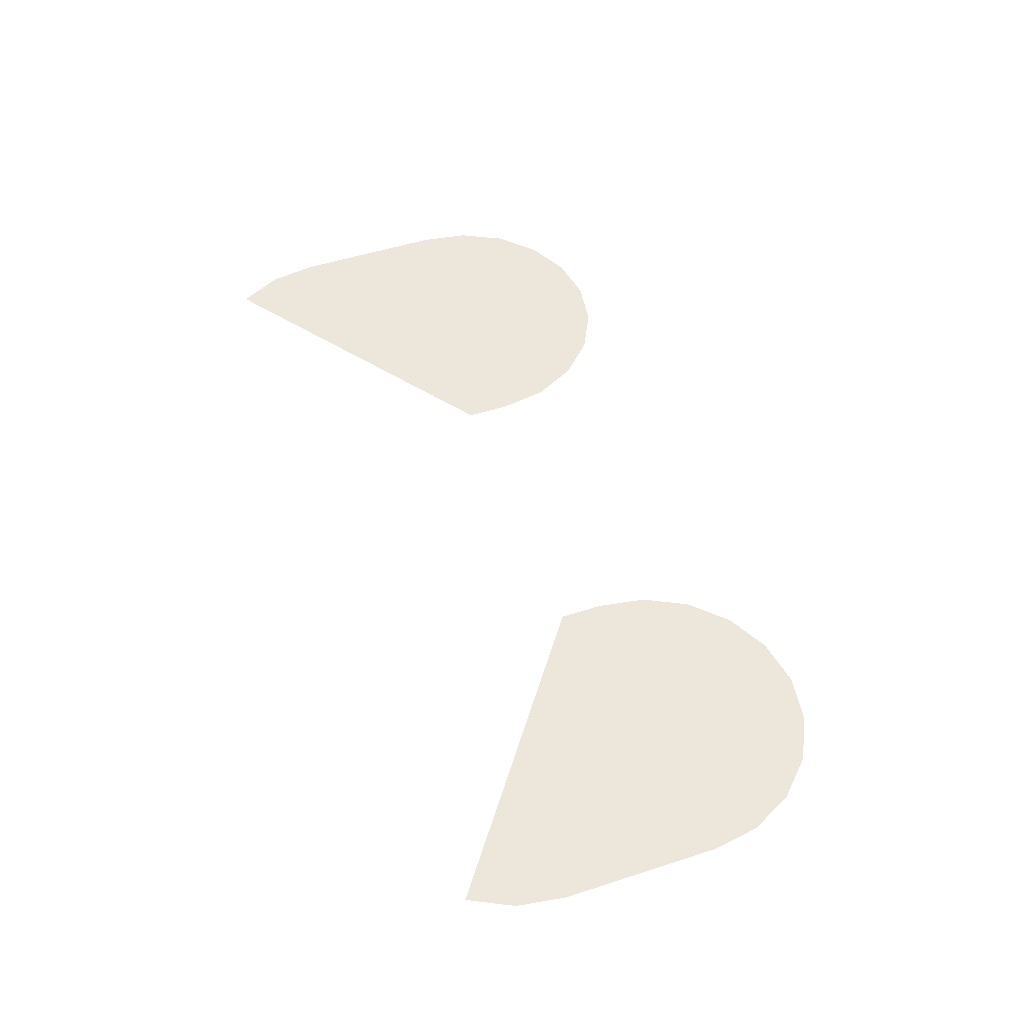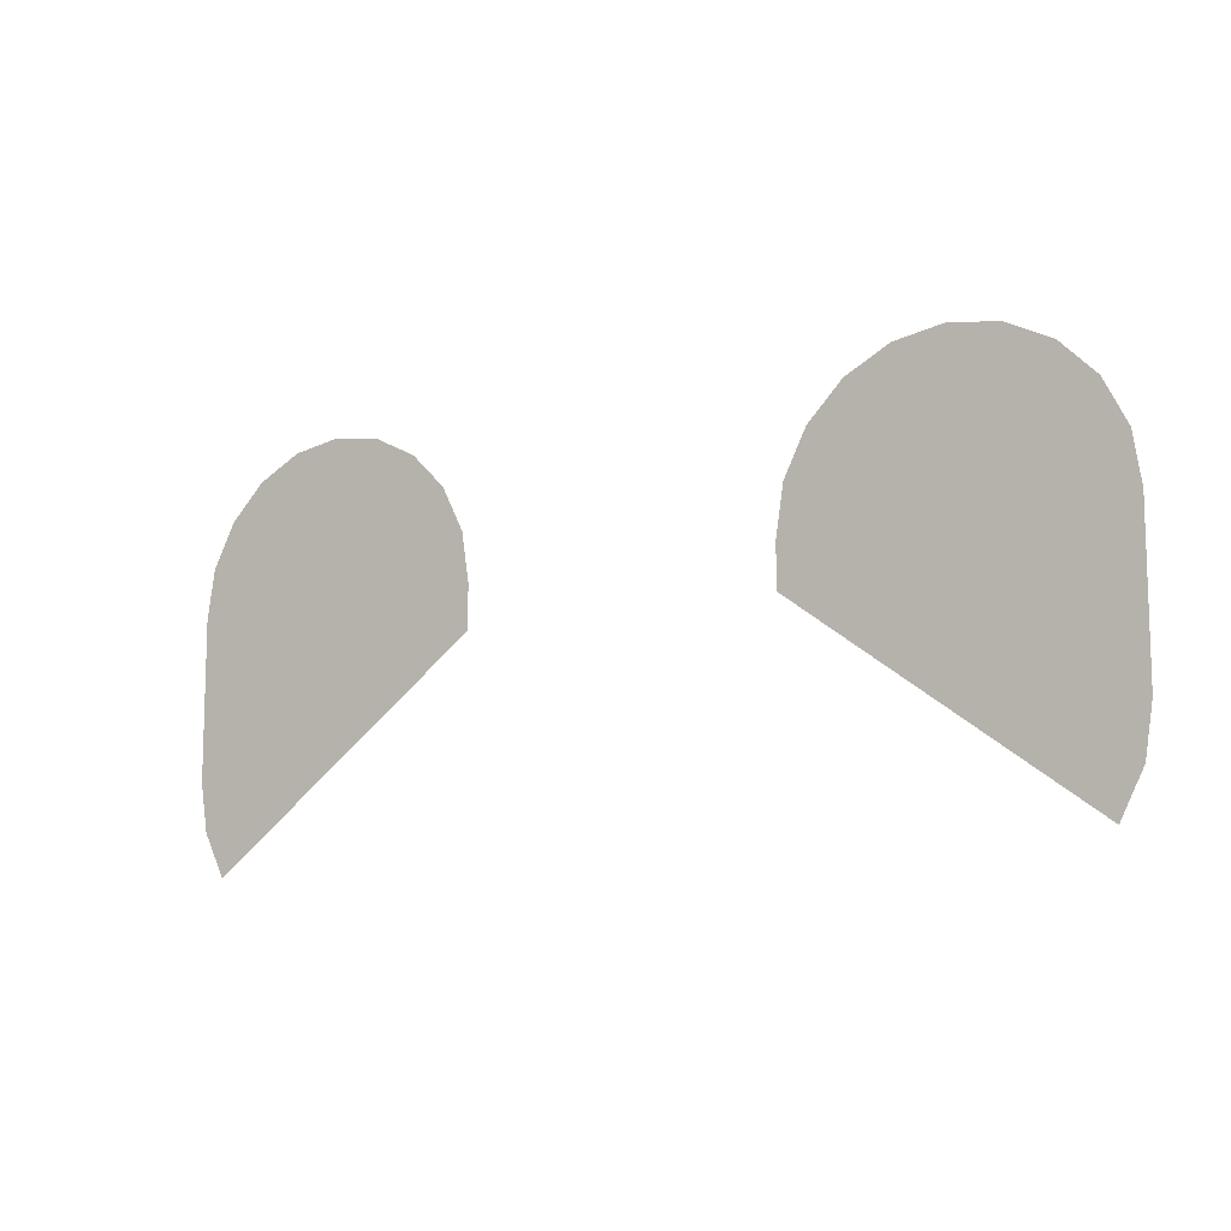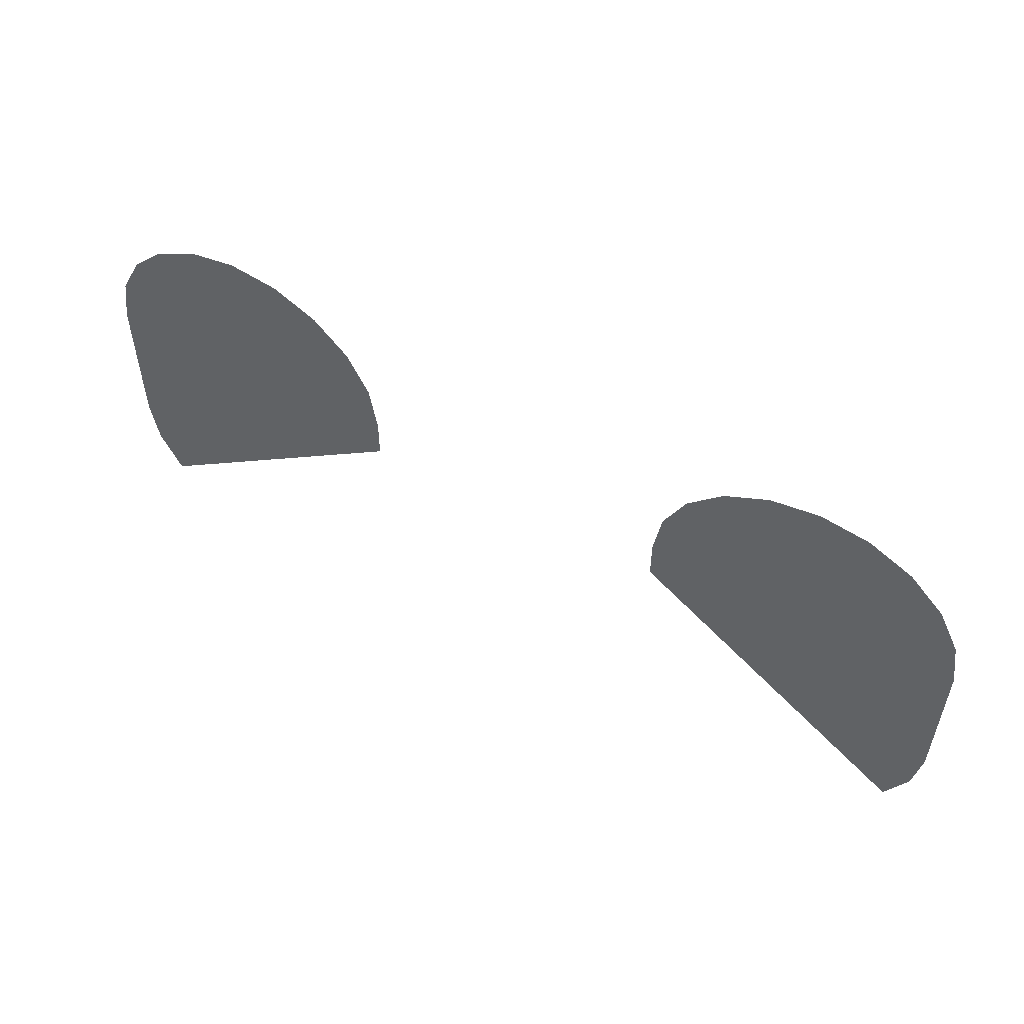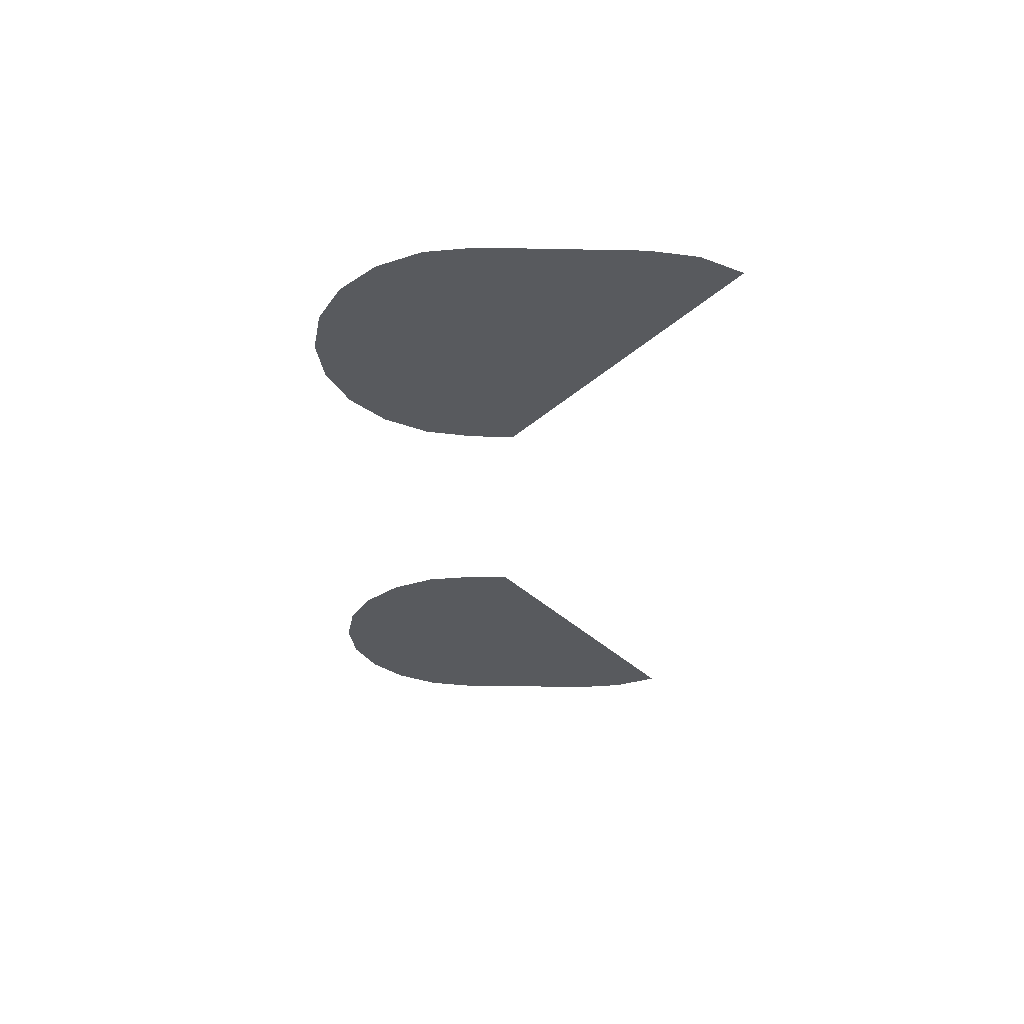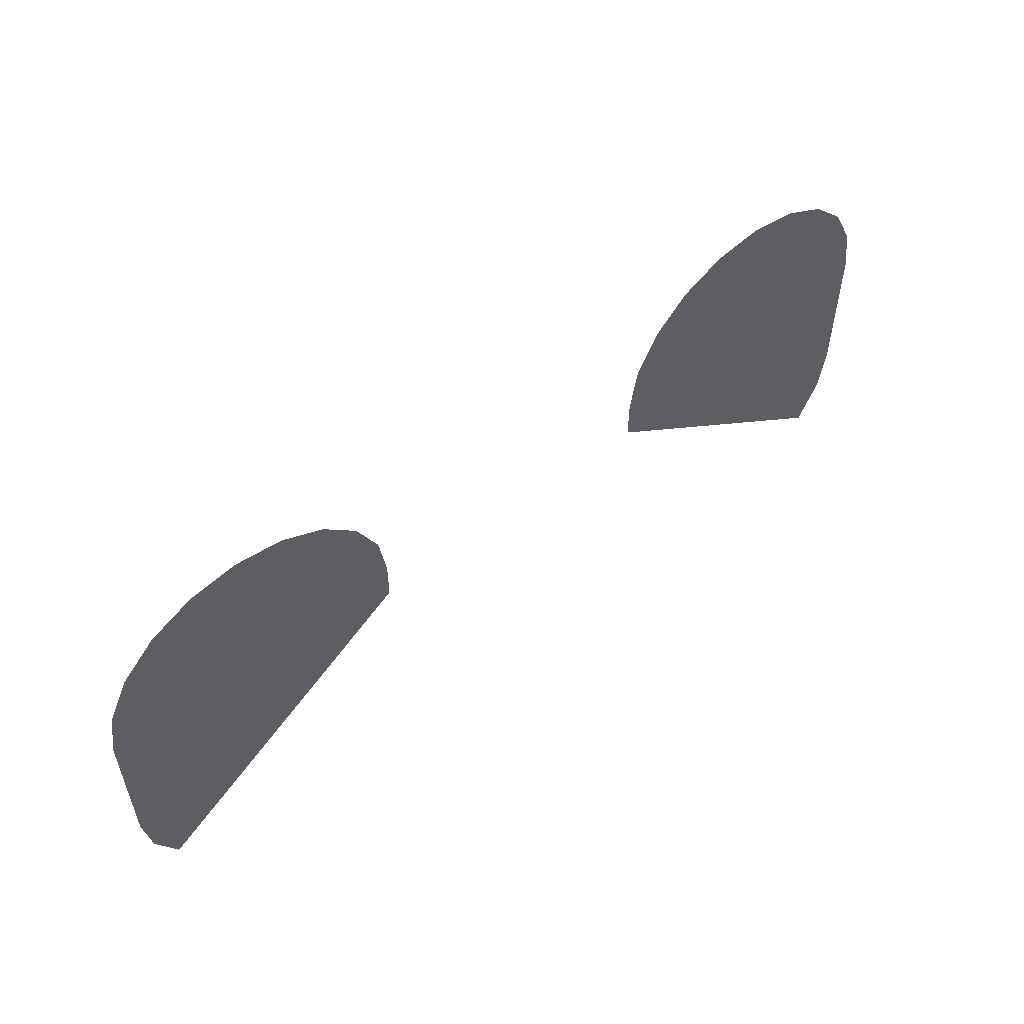
<metadata>
{"format":"obj","ext":"obj","renderer":"f3d","projection":"perspective","resolution":1024,"background":"white","views":[{"elev":50.9,"azim":-109.4,"up":"+Y"},{"elev":-11.0,"azim":-146.5,"up":"+Z"},{"elev":54.1,"azim":28.9,"up":"+Z"},{"elev":-30.6,"azim":88.4,"up":"+Y"},{"elev":54.9,"azim":140.6,"up":"+Z"}]}
</metadata>
<code>
v 0.2 0.025 -0.07744
v 0.3 0.025 -0.07744
v 0.2951 0.025 -0.1083
v 0.2809 0.025 -0.1362
v 0.2588 0.025 -0.1583
v 0.2309 0.025 -0.1725
v 0.2 0.025 -0.1774
v 0.1691 0.025 -0.1725
v 0.1412 0.025 -0.1583
v 0.1191 0.025 -0.1362
v 0.1049 0.025 -0.1083
v 0.1 0.025 -0.07744
v -0.1049 0.025 0.1071
v -0.1191 0.025 0.07922
v -0.1412 0.025 0.05709
v -0.1691 0.025 0.04289
v -0.2 0.025 0.038
v -0.2309 0.025 0.04289
v -0.2588 0.025 0.05709
v -0.2809 0.025 0.07922
v -0.2951 0.025 0.1071
v 0.2 0.025 0.02256
v 0.1 0.025 0.02256
v 0.1049 0.025 0.05346
v 0.1191 0.025 0.08133
v 0.1412 0.025 0.1035
v 0.1691 0.025 0.1177
v 0.2 0.025 0.1226
v 0.2309 0.025 0.1177
v 0.2588 0.025 0.1035
v 0.2809 0.025 0.08133
v 0.2951 0.025 0.05346
v 0.3 0.025 0.02256
v 0.324 0 -0.1177
v 0.33 0 -0.07981
v 0.3055 0 -0.1541
v 0.33 0 0.02492
v 0.2766 0 -0.1829
v 0.324 0 0.06284
v 0.2403 0 -0.2014
v 0.3055 0 0.09919
v 0.2 0 -0.2078
v 0.2766 0 0.128
v 0.1597 0 -0.2014
v 0.2403 0 0.1465
v 0.1234 0 -0.1829
v 0.2 0 0.1529
v 0.09453 0 -0.1541
v 0.1597 0 0.1465
v 0.07601 0 -0.1177
v 0.1234 0 0.128
v 0.07 0 -0.07981
v 0.09453 0 0.09919
v 0.07 0 0.02492
v 0.07601 0 0.06284
v 0.1639 0.03717 0.1329
v 0.2 0.03618 0.1385
v 0.2361 0.03717 0.1329
v 0.2687 0.04005 0.1165
v 0.2946 0.04454 0.09104
v 0.3112 0.0502 0.05894
v 0.3167 0.05625 0.02466
v 0.3167 0.07407 -0.07641
v 0.3112 0.08012 -0.1107
v 0.2946 0.08578 -0.1428
v 0.2687 0.09027 -0.1683
v 0.2361 0.09315 -0.1846
v 0.2 0.09415 -0.1903
v 0.1639 0.09315 -0.1846
v 0.1313 0.09027 -0.1683
v 0.1054 0.08578 -0.1428
v 0.0888 0.08012 -0.1107
v 0.08329 0.07407 -0.07641
v 0.08329 0.05625 0.02466
v 0.0888 0.0502 0.05894
v 0.1054 0.04454 0.09104
v 0.1313 0.04005 0.1165
v 0.1684 0.03128 0.1163
v 0.1398 0.0338 0.102
v 0.1172 0.03774 0.07967
v 0.1027 0.04269 0.05158
v 0.09771 0.04811 0.02083
v 0.09771 0.06512 -0.0756
v 0.1027 0.07054 -0.1063
v 0.1172 0.07549 -0.1344
v 0.1398 0.07942 -0.1567
v 0.1684 0.08195 -0.1711
v 0.2 0.08282 -0.176
v 0.2316 0.08195 -0.1711
v 0.2602 0.07942 -0.1567
v 0.2828 0.07549 -0.1344
v 0.2973 0.07054 -0.1063
v 0.3023 0.06512 -0.0756
v 0.3023 0.04811 0.02083
v 0.2973 0.04269 0.05158
v 0.2828 0.03774 0.07967
v 0.2602 0.0338 0.102
v 0.2316 0.03128 0.1163
v 0.2 0.03041 0.1212
v -0.2 0.025 -0.07744
v -0.3 0.025 -0.07744
v -0.2951 0.025 -0.1083
v -0.2809 0.025 -0.1362
v -0.2588 0.025 -0.1583
v -0.2309 0.025 -0.1725
v -0.2 0.025 -0.1774
v -0.1691 0.025 -0.1725
v -0.1412 0.025 -0.1583
v -0.1191 0.025 -0.1362
v -0.1049 0.025 -0.1083
v -0.1 0.025 -0.07744
v -0.2 0.025 0.02256
v -0.1 0.025 0.02256
v -0.1049 0.025 0.05346
v -0.1191 0.025 0.08133
v -0.1412 0.025 0.1035
v -0.1691 0.025 0.1177
v -0.2 0.025 0.1226
v -0.2309 0.025 0.1177
v -0.2588 0.025 0.1035
v -0.2809 0.025 0.08133
v -0.2951 0.025 0.05346
v -0.3 0.025 0.02256
v -0.324 0 -0.1177
v -0.33 0 -0.07981
v -0.3055 0 -0.1541
v -0.33 0 0.02492
v -0.2766 0 -0.1829
v -0.324 0 0.06284
v -0.2403 0 -0.2014
v -0.3055 0 0.09919
v -0.2 0 -0.2078
v -0.2766 0 0.128
v -0.1597 0 -0.2014
v -0.2403 0 0.1465
v -0.1234 0 -0.1829
v -0.2 0 0.1529
v -0.09453 0 -0.1541
v -0.1597 0 0.1465
v -0.07601 0 -0.1177
v -0.1234 0 0.128
v -0.07 0 -0.07981
v -0.09453 0 0.09919
v -0.07 0 0.02492
v -0.07601 0 0.06284
v -0.1639 0.03717 0.1329
v -0.2 0.03618 0.1385
v -0.2361 0.03717 0.1329
v -0.2687 0.04005 0.1165
v -0.2946 0.04454 0.09104
v -0.3112 0.0502 0.05894
v -0.3167 0.05625 0.02466
v -0.3167 0.07407 -0.07641
v -0.3112 0.08012 -0.1107
v -0.2946 0.08578 -0.1428
v -0.2687 0.09027 -0.1683
v -0.2361 0.09315 -0.1846
v -0.2 0.09415 -0.1903
v -0.1639 0.09315 -0.1846
v -0.1313 0.09027 -0.1683
v -0.1054 0.08578 -0.1428
v -0.0888 0.08012 -0.1107
v -0.08329 0.07407 -0.07641
v -0.08329 0.05625 0.02466
v -0.0888 0.0502 0.05894
v -0.1054 0.04454 0.09104
v -0.1313 0.04005 0.1165
v -0.1684 0.03128 0.1163
v -0.1398 0.0338 0.102
v -0.1172 0.03774 0.07967
v -0.1027 0.04269 0.05158
v -0.09771 0.04811 0.02083
v -0.09771 0.06512 -0.0756
v -0.1027 0.07054 -0.1063
v -0.1172 0.07549 -0.1344
v -0.1398 0.07942 -0.1567
v -0.1684 0.08195 -0.1711
v -0.2 0.08282 -0.176
v -0.2316 0.08195 -0.1711
v -0.2602 0.07942 -0.1567
v -0.2828 0.07549 -0.1344
v -0.2973 0.07054 -0.1063
v -0.3023 0.06512 -0.0756
v -0.3023 0.04811 0.02083
v -0.2973 0.04269 0.05158
v -0.2828 0.03774 0.07967
v -0.2602 0.0338 0.102
v -0.2316 0.03128 0.1163
v -0.2 0.03041 0.1212
v -0.1 0.025 -0.00479
v -0.3265 0 -0.08265
v -0.3205 0 -0.1202
v -0.3265 0 0.02606
v -0.2928 0 -0.1745
v -0.3205 0 0.06357
v -0.1876 0 -0.09805
v -0.3025 0 0.0989
v -0.07352 0 -0.01516
v -0.2745 0 0.1269
v -0.07352 0 0.02606
v -0.2392 0 0.1449
v -0.07946 0 0.06357
v -0.2 0 0.1511
v -0.09746 0 0.0989
v -0.1608 0 0.1449
v -0.1255 0 0.1269
v -0.1964 0.06653 -0.0726
v -0.2985 0.07508 -0.06947
v -0.2926 0.0799 -0.09975
v -0.2772 0.08342 -0.1274
v -0.09741 0.041 0.02177
v -0.1034 0.03618 0.05205
v -0.1188 0.03266 0.07967
v -0.142 0.0308 0.1019
v -0.171 0.03077 0.1166
v -0.2027 0.03258 0.1224
v -0.2341 0.03606 0.1186
v -0.2621 0.04085 0.1056
v -0.284 0.0465 0.08473
v -0.2976 0.05244 0.05799
v -0.3017 0.0581 0.02802
v -0.09655 0.04564 -0.004894
v -0.3146 0.07705 -0.06796
v -0.308 0.08261 -0.1016
v -0.3177 0.05955 0.02901
v -0.2806 0.08911 -0.1509
v -0.3133 0.05303 0.0623
v -0.1844 0.06827 -0.08567
v -0.2975 0.04588 0.0933
v -0.08021 0.04566 -0.01499
v -0.2721 0.03909 0.1175
v -0.08139 0.03903 0.02178
v -0.2396 0.03332 0.1326
v -0.08801 0.03347 0.0554
v -0.2031 0.02915 0.137
v -0.1058 0.02924 0.08743
v -0.1664 0.02697 0.1303
v -0.1328 0.027 0.1132
v 0.2 0.025 -0.07744
v 0.3 0.025 -0.07744
v 0.2951 0.025 -0.1083
v 0.2809 0.025 -0.1362
v 0.2 0.025 0.02256
v 0.1 0.025 0.02256
v 0.1049 0.025 0.05346
v 0.1191 0.025 0.08133
v 0.1412 0.025 0.1035
v 0.1691 0.025 0.1177
v 0.2 0.025 0.1226
v 0.2309 0.025 0.1177
v 0.2588 0.025 0.1035
v 0.2809 0.025 0.08133
v 0.2951 0.025 0.05346
v 0.3 0.025 0.02256
v 0.1 0.025 -0.00479
v 0.3265 0 -0.08265
v 0.3205 0 -0.1202
v 0.3265 0 0.02606
v 0.2928 0 -0.1745
v 0.3205 0 0.06357
v 0.1876 0 -0.09805
v 0.3025 0 0.0989
v 0.07352 0 -0.01516
v 0.2745 0 0.1269
v 0.07352 0 0.02606
v 0.2392 0 0.1449
v 0.07946 0 0.06357
v 0.2 0 0.1511
v 0.09746 0 0.0989
v 0.1608 0 0.1449
v 0.1255 0 0.1269
v 0.1964 0.06653 -0.0726
v 0.2985 0.07508 -0.06947
v 0.2926 0.0799 -0.09975
v 0.2772 0.08342 -0.1274
v 0.09741 0.041 0.02177
v 0.1034 0.03618 0.05205
v 0.1188 0.03266 0.07967
v 0.142 0.0308 0.1019
v 0.171 0.03077 0.1166
v 0.2027 0.03258 0.1224
v 0.2341 0.03606 0.1186
v 0.2621 0.04085 0.1056
v 0.284 0.0465 0.08473
v 0.2976 0.05244 0.05799
v 0.3017 0.0581 0.02802
v 0.09655 0.04564 -0.004894
v 0.3146 0.07705 -0.06796
v 0.308 0.08261 -0.1016
v 0.3177 0.05955 0.02901
v 0.2806 0.08911 -0.1509
v 0.3133 0.05303 0.0623
v 0.1844 0.06827 -0.08567
v 0.2975 0.04588 0.0933
v 0.08021 0.04566 -0.01499
v 0.2721 0.03909 0.1175
v 0.08139 0.03903 0.02178
v 0.2396 0.03332 0.1326
v 0.08801 0.03347 0.0554
v 0.2031 0.02915 0.137
v 0.1058 0.02924 0.08743
v 0.1664 0.02697 0.1303
v 0.1328 0.027 0.1132
o angry
f 103 102 101
f 121 120 119
f 123 122 121
f 123 112 100
f 112 113 190
f 115 114 113
f 117 116 115
f 119 118 117
f 242 239 240
f 252 243 250
f 254 243 252
f 254 240 239
f 243 239 255
f 246 243 244
f 248 243 246
f 250 243 248
f 100 103 101
f 112 121 119
f 112 123 121
f 101 123 100
f 100 112 190
f 112 115 113
f 112 117 115
f 112 119 117
f 241 242 240
f 251 252 250
f 253 254 252
f 243 254 239
f 244 243 255
f 245 246 244
f 247 248 246
f 249 250 248

</code>
